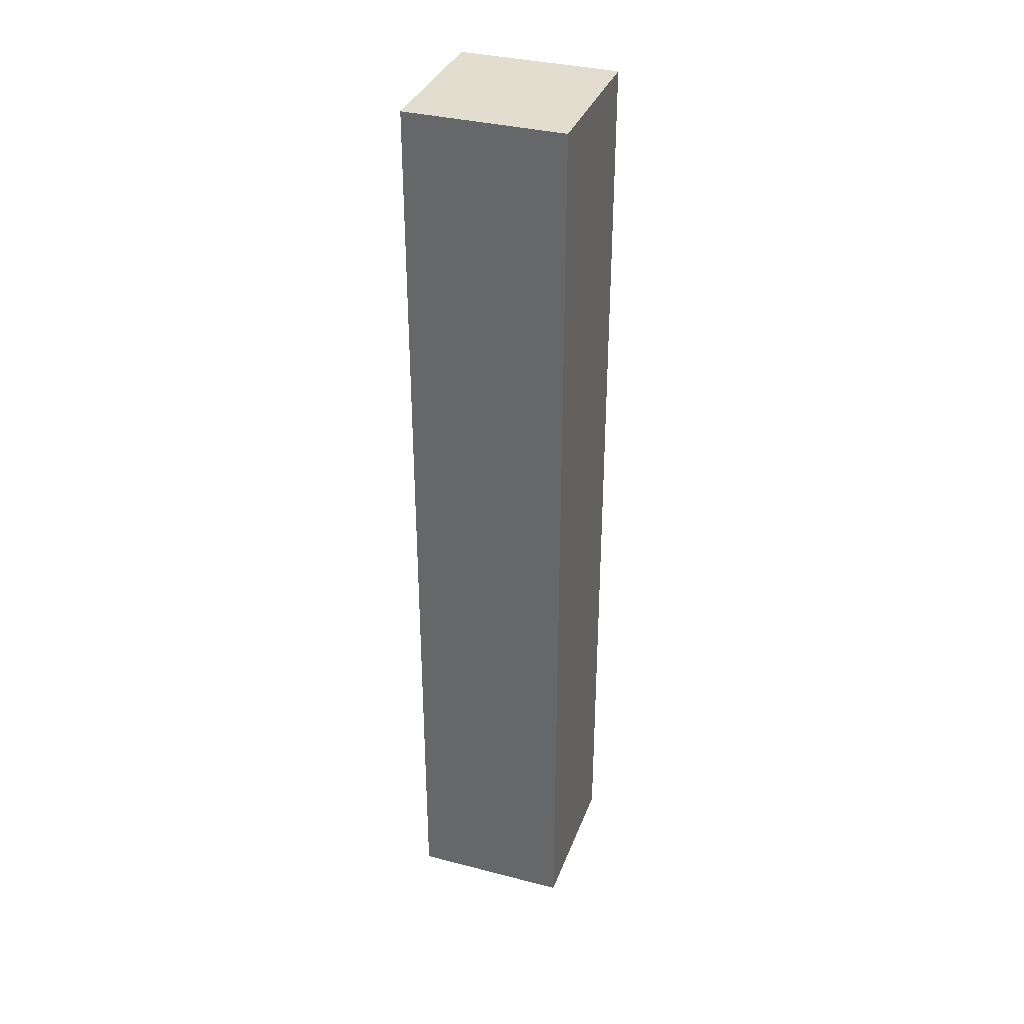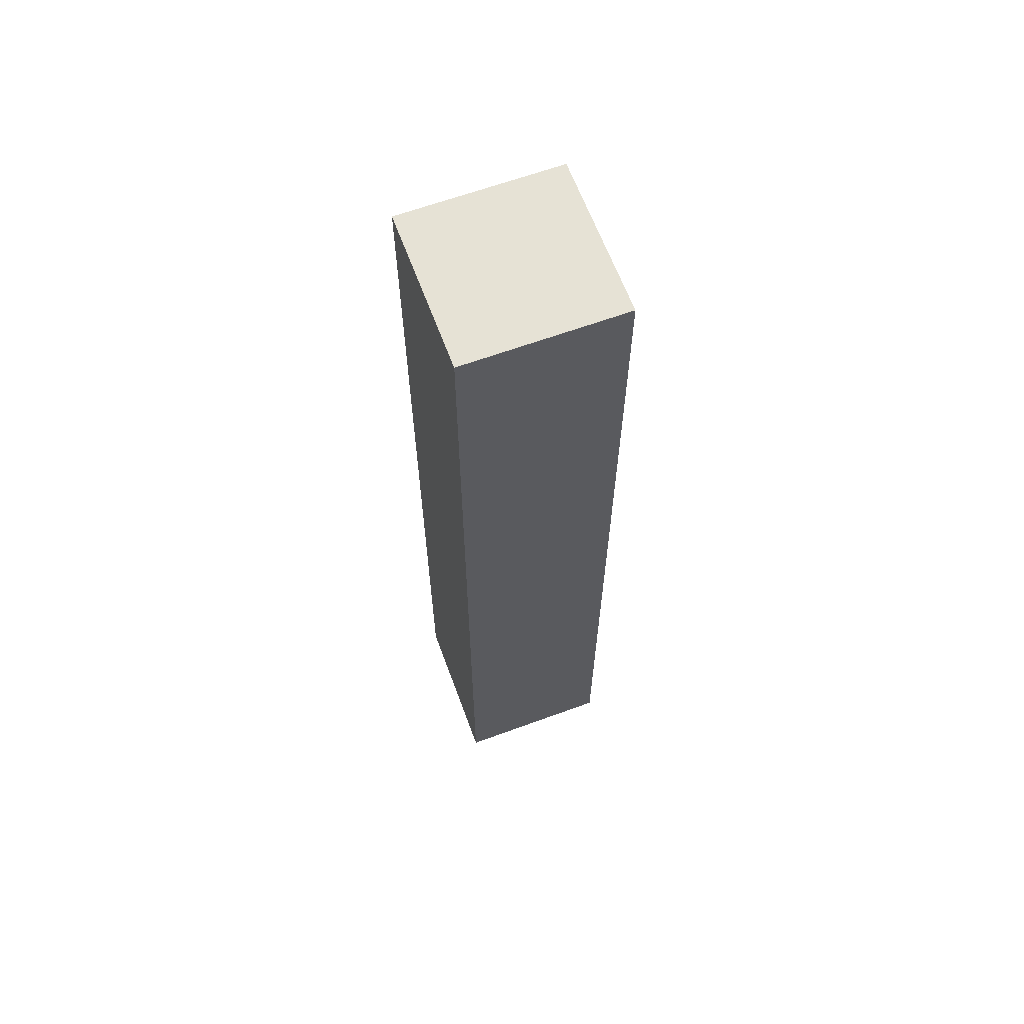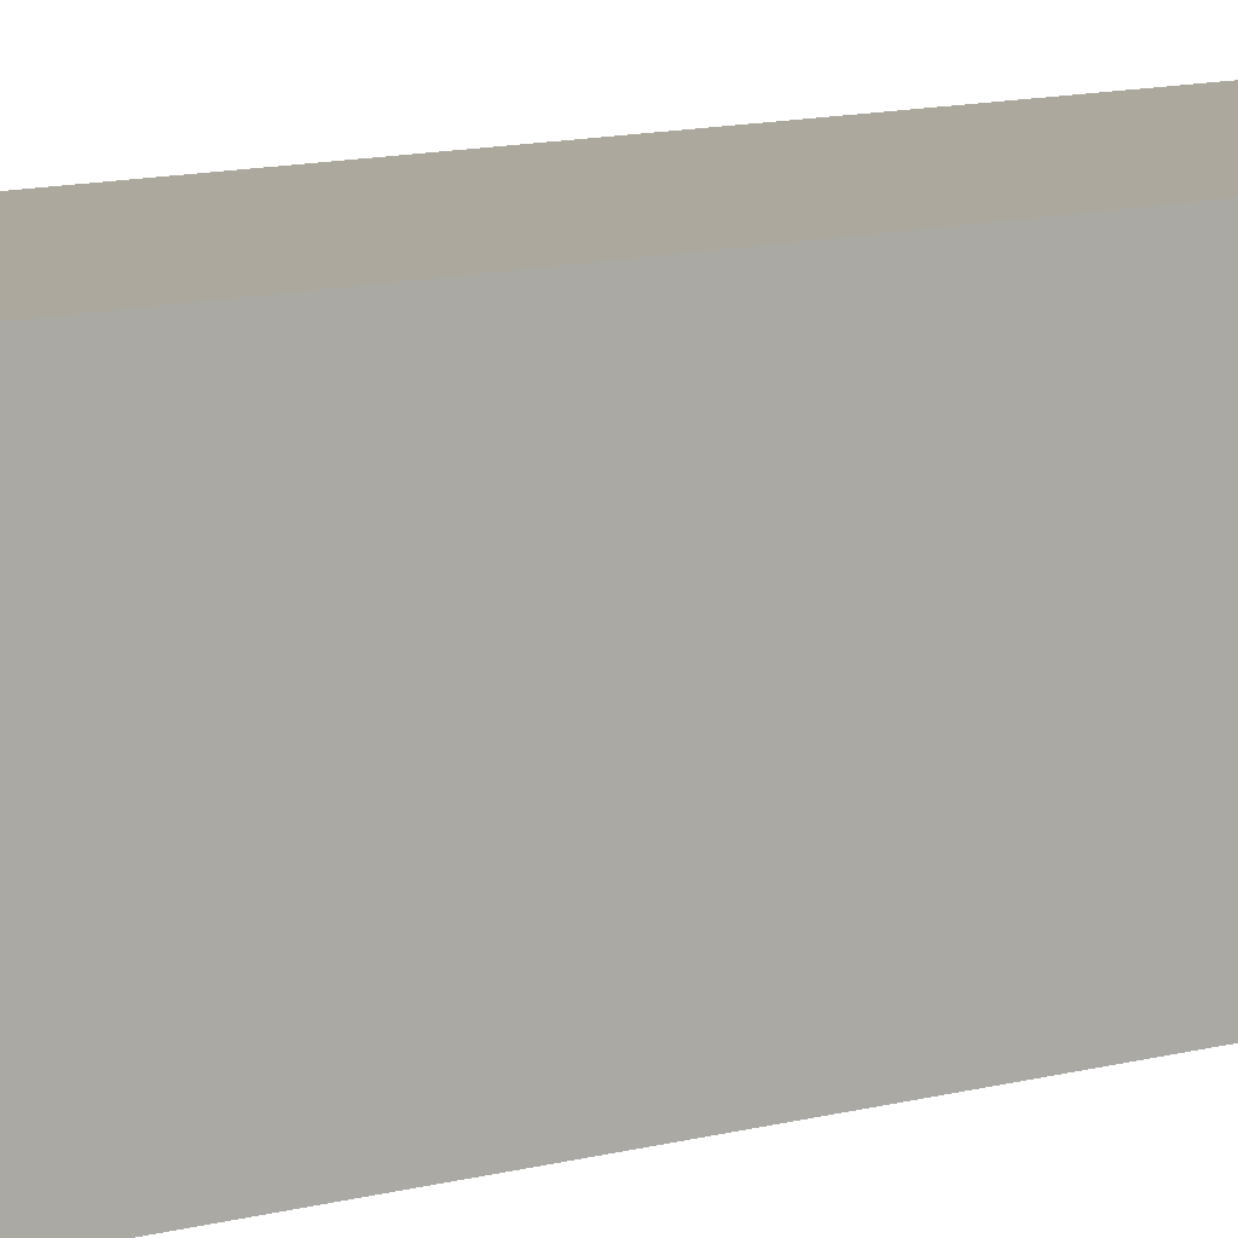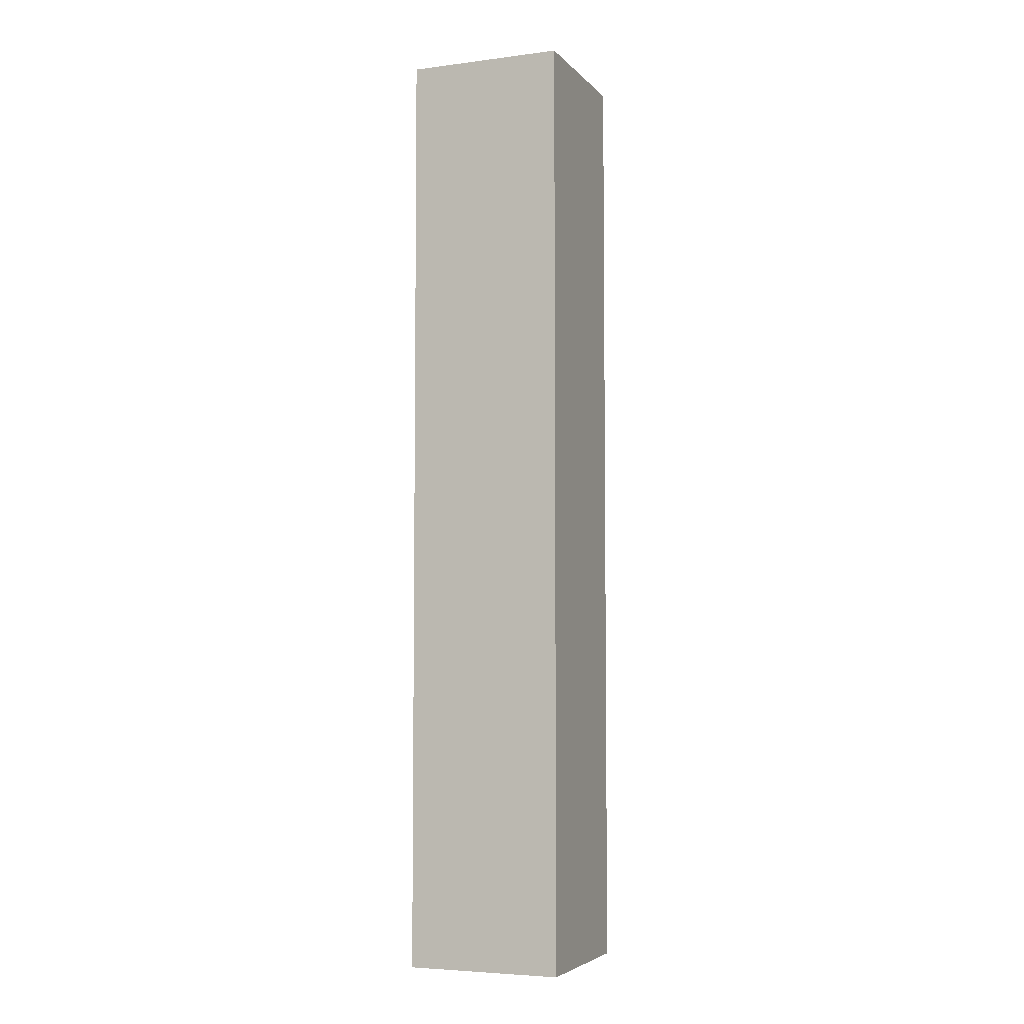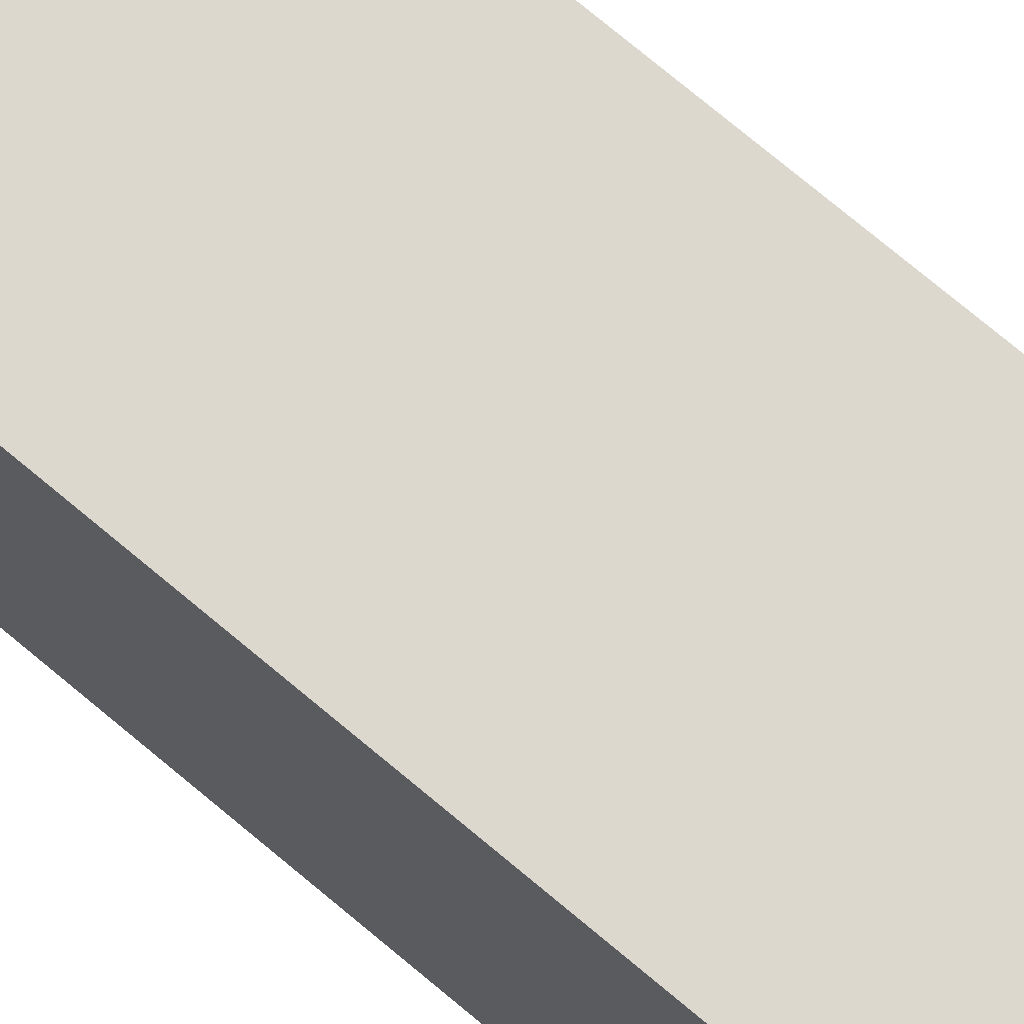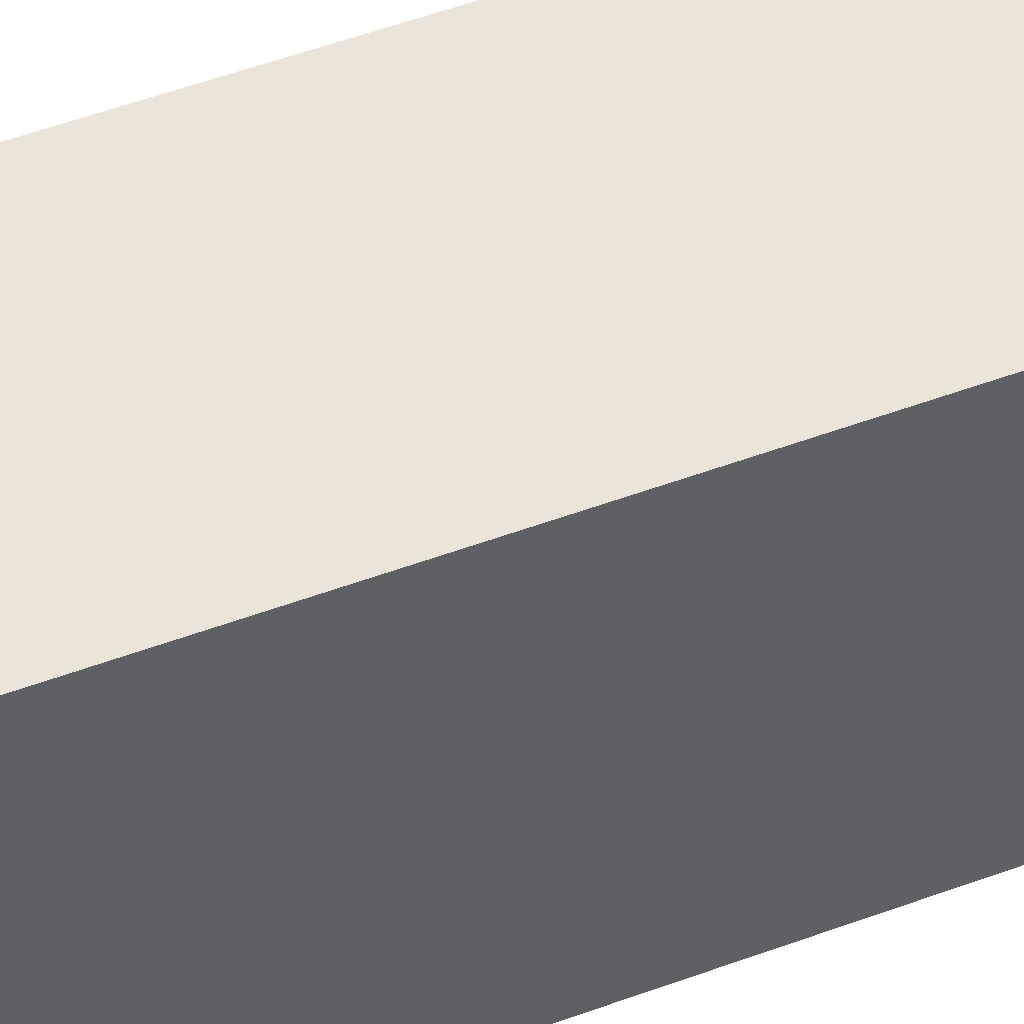
<metadata>
{"format":"obj","ext":"obj","renderer":"f3d","projection":"perspective","resolution":1024,"background":"white","views":[{"elev":35.0,"azim":-71.0,"up":"+Z"},{"elev":64.0,"azim":159.7,"up":"+Z"},{"elev":8.6,"azim":-131.2,"up":"+Y"},{"elev":-5.0,"azim":-158.2,"up":"+Z"},{"elev":72.1,"azim":-49.7,"up":"+Y"},{"elev":44.5,"azim":-114.3,"up":"+Y"}]}
</metadata>
<code>
g pb_Mesh294836
v 3.576e-07 -2 10
v -2 -2 10
v 3.576e-07 0 10
v -2 0 10
v -2 -2 10
v -2 -2 -2
v -2 0 10
v -2 0 -2
v -2 -2 -2
v 0 -2 -2
v -2 0 -2
v 0 0 -2
v 0 -2 -2
v 3.576e-07 -2 10
v 0 0 -2
v 3.576e-07 0 10
v 3.576e-07 0 10
v -2 0 10
v 0 0 -2
v -2 0 -2
v 0 -2 -2
v -2 -2 -2
v 3.576e-07 -2 10
v -2 -2 10
g pb_Mesh294836_0
g pb_Mesh294836_1
f 3 2 1
f 3 4 2
f 7 6 5
f 7 8 6
f 11 10 9
f 11 12 10
f 15 14 13
f 15 16 14
f 19 18 17
f 19 20 18
f 23 22 21
f 23 24 22

</code>
